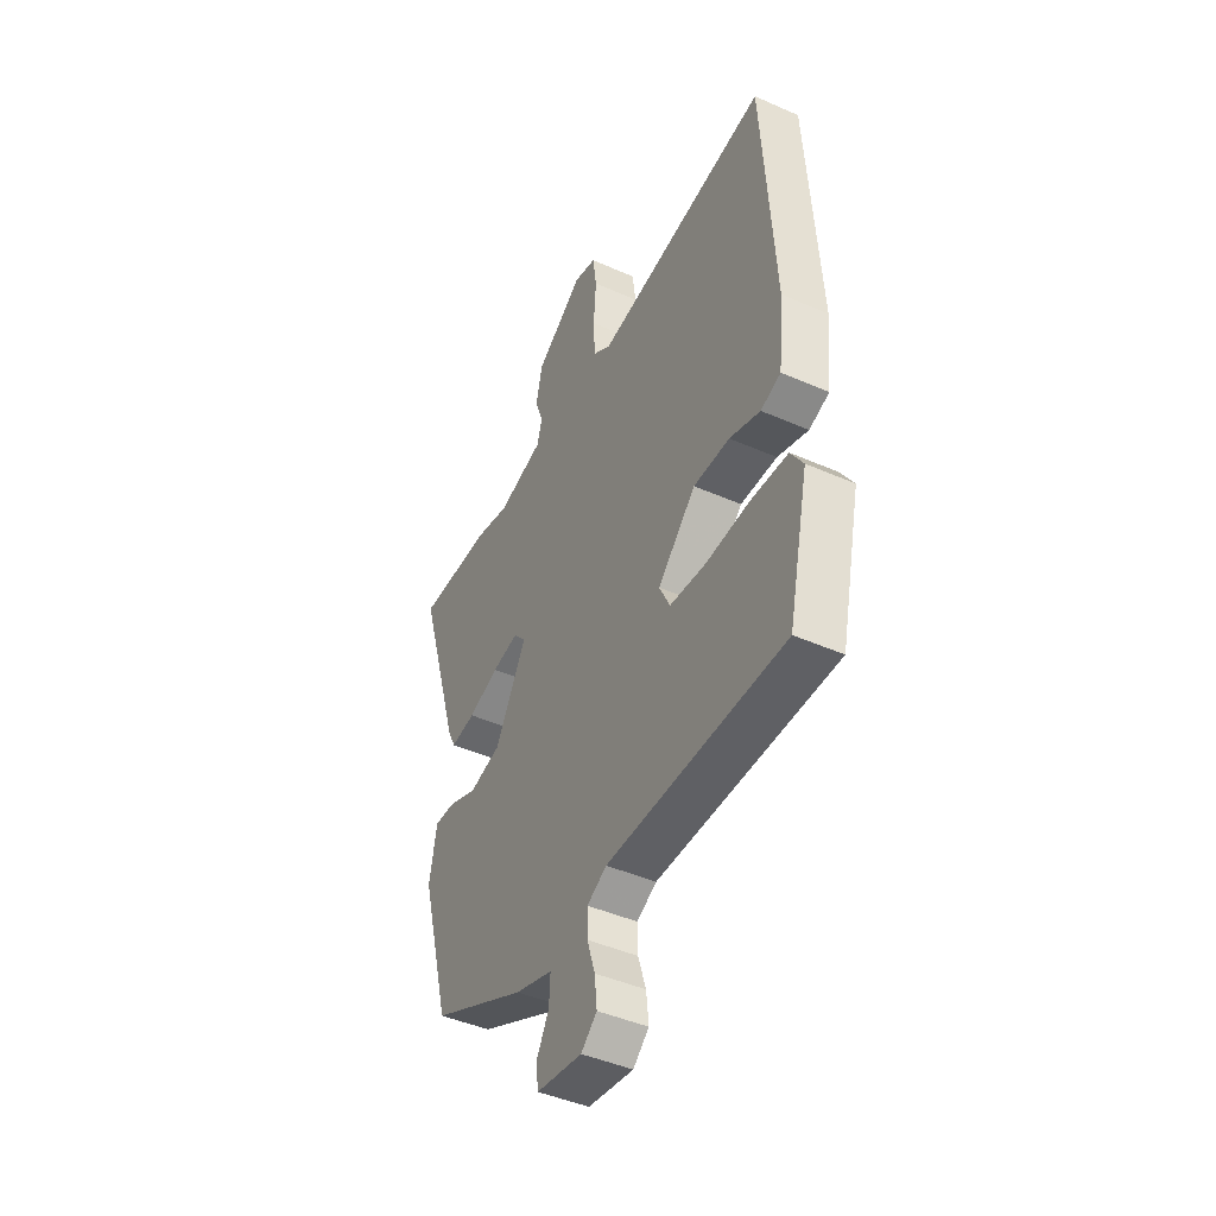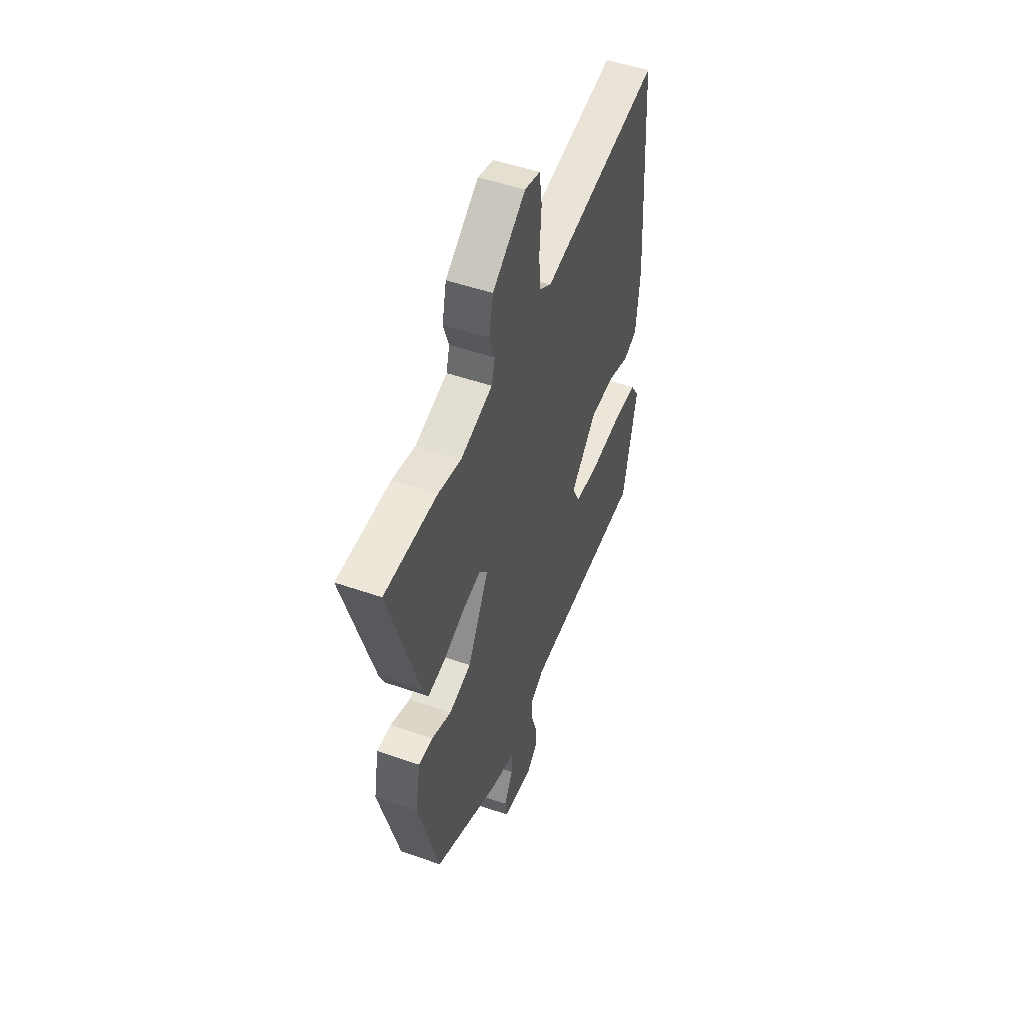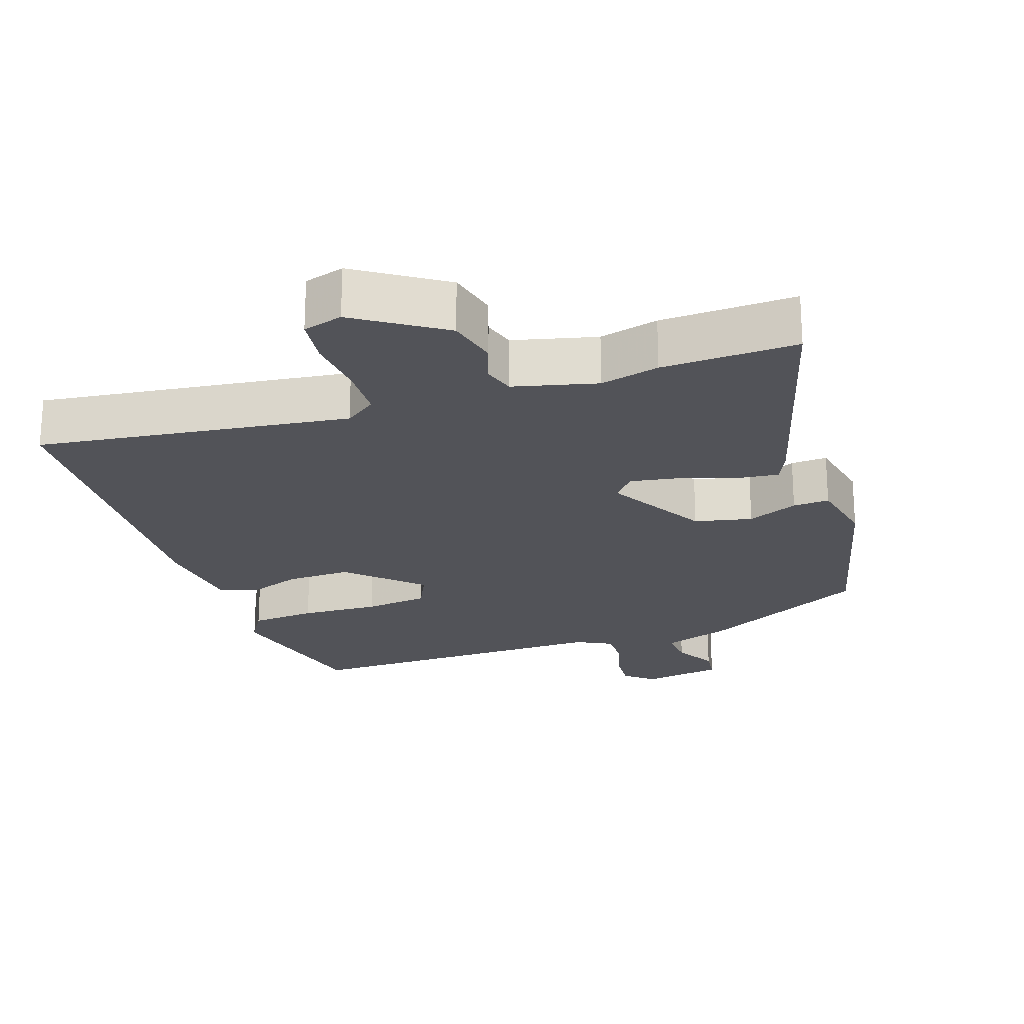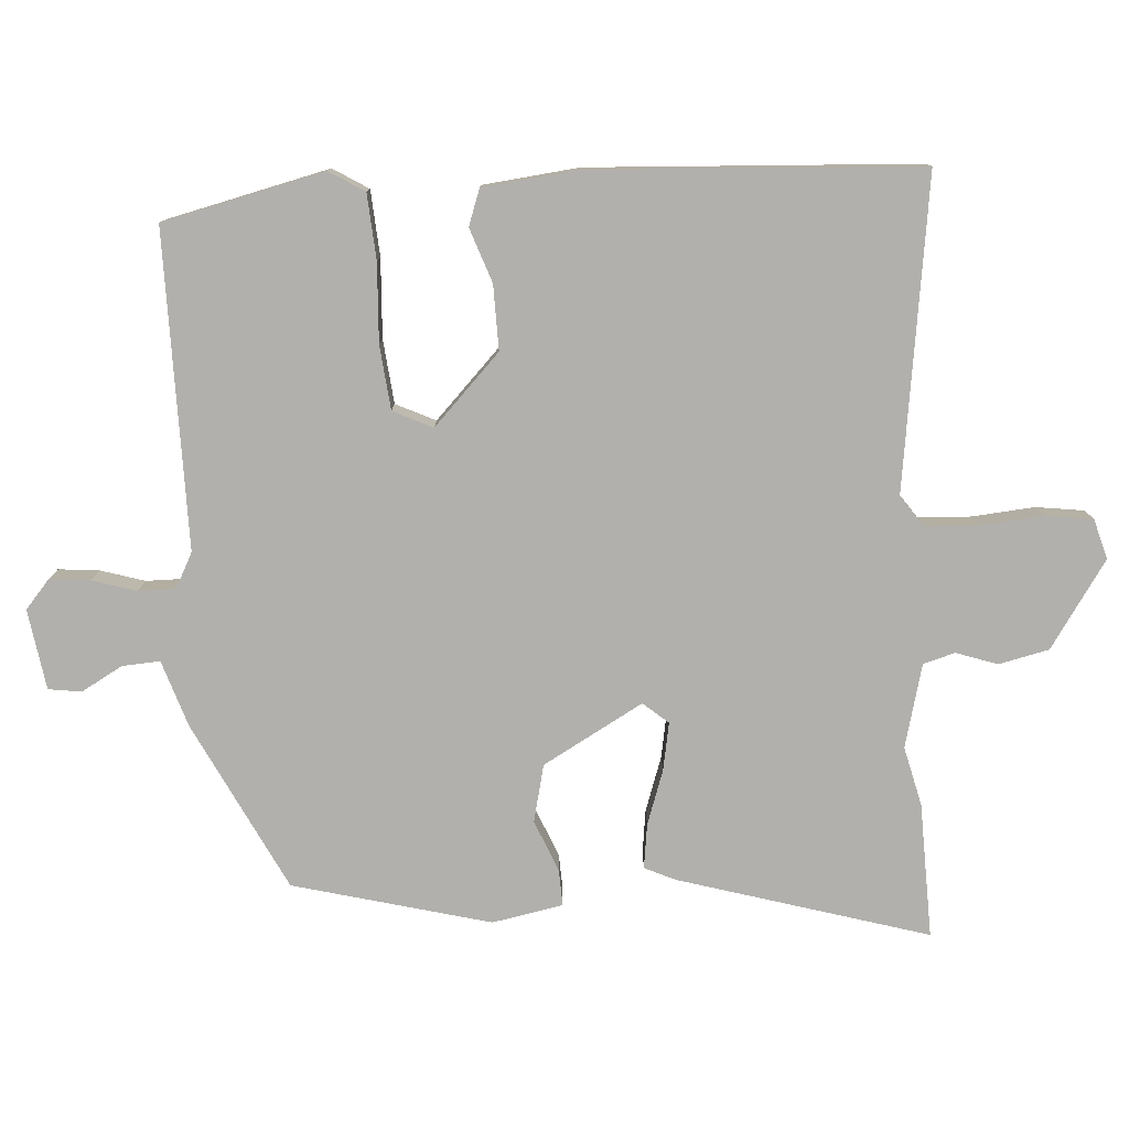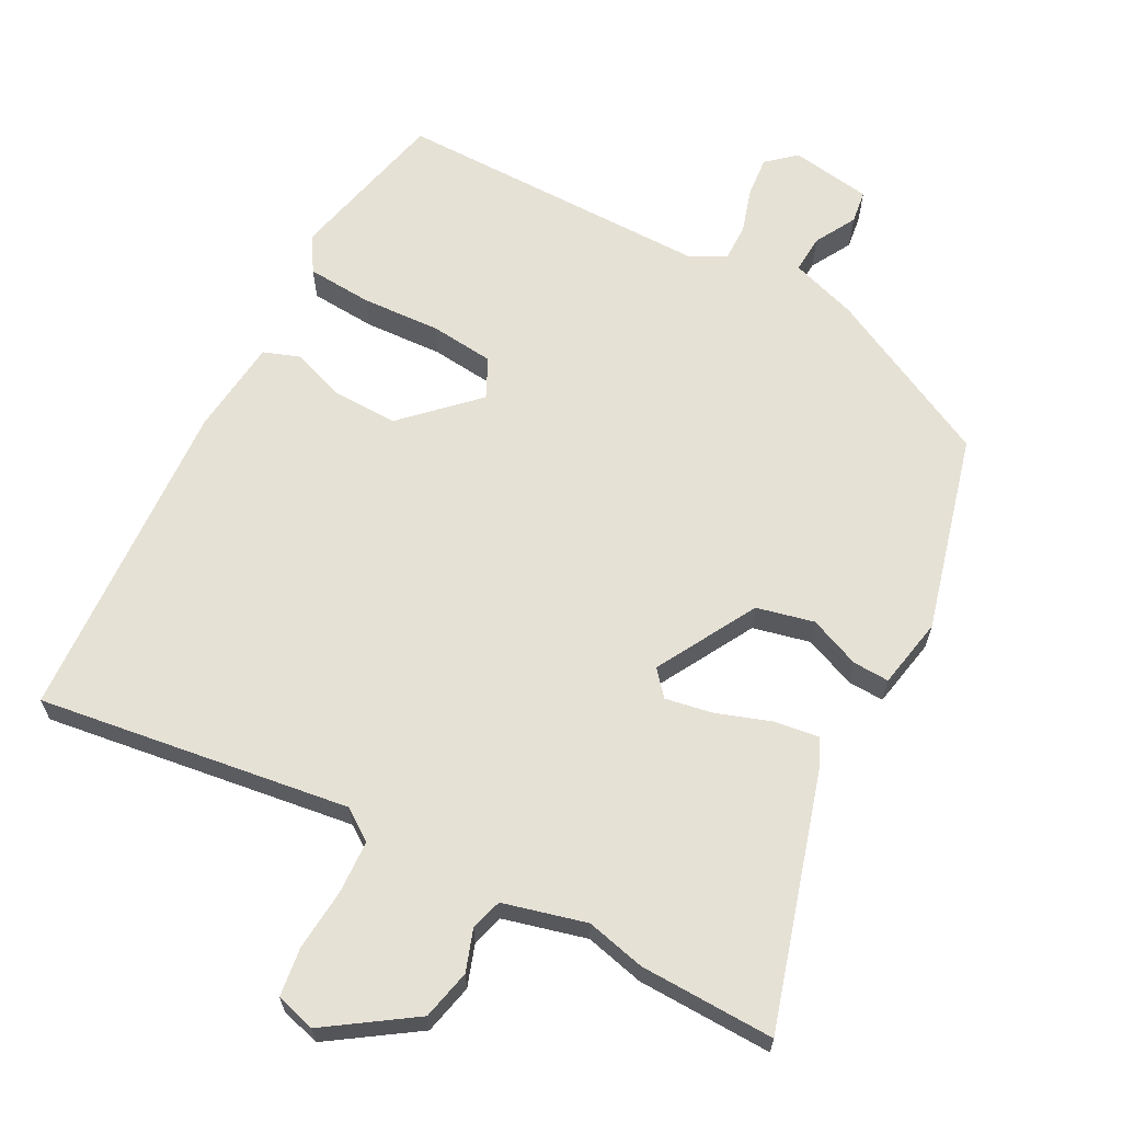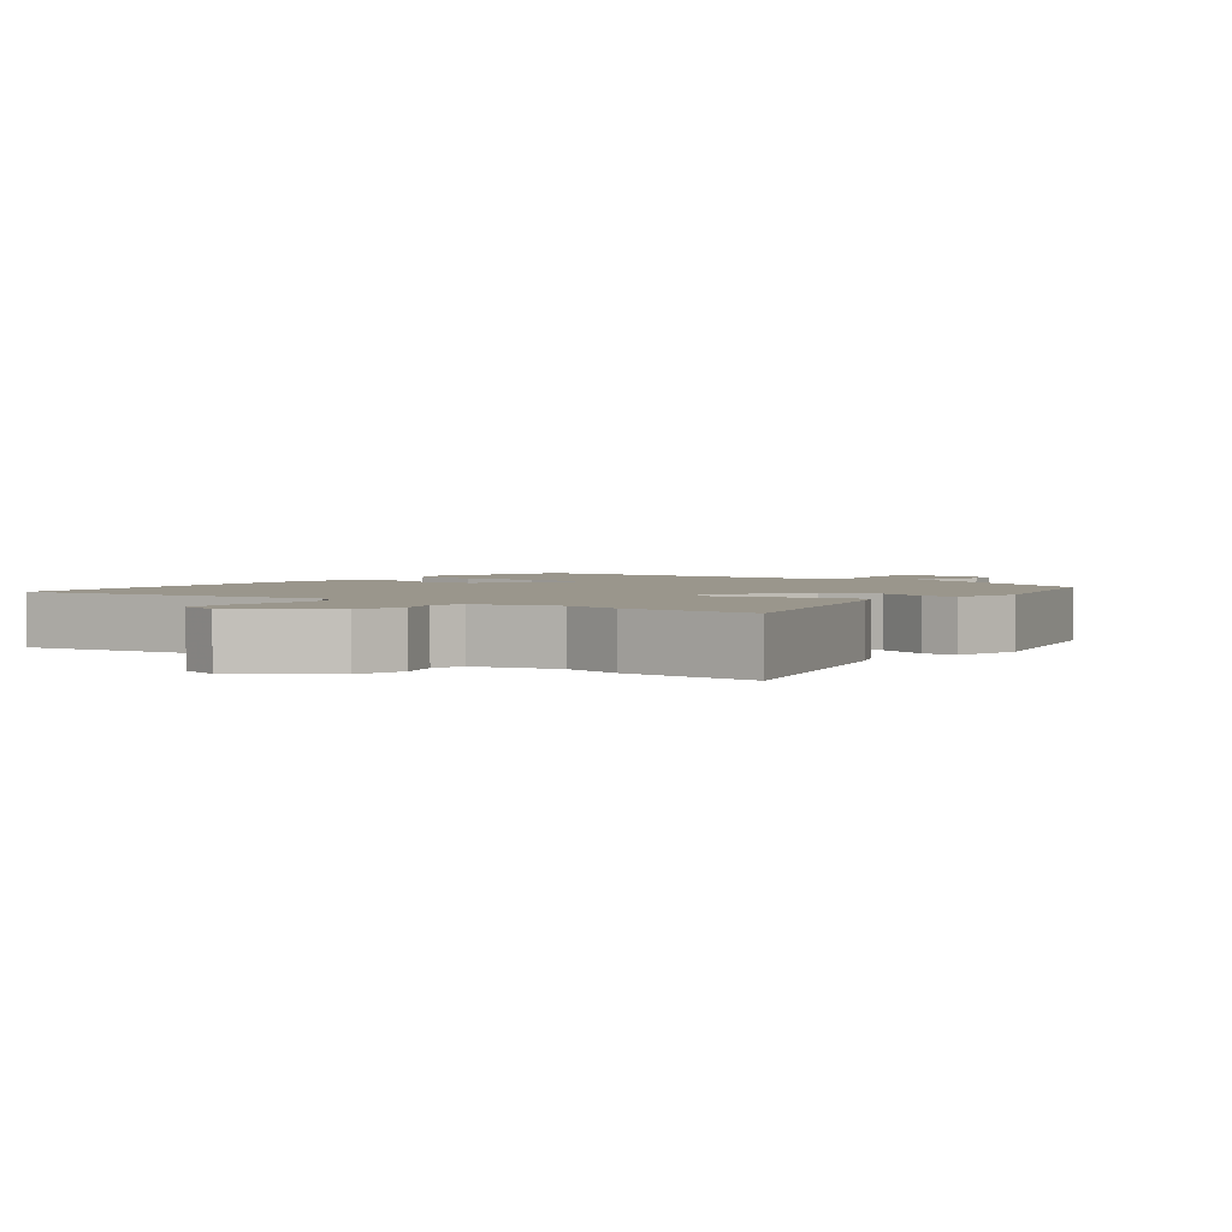
<metadata>
{"format":"obj","ext":"obj","renderer":"f3d","projection":"perspective","resolution":1024,"background":"white","views":[{"elev":-44.6,"azim":-117.2,"up":"+Z"},{"elev":50.4,"azim":110.9,"up":"+Z"},{"elev":-22.6,"azim":19.7,"up":"+Y"},{"elev":-78.6,"azim":-85.8,"up":"+Y"},{"elev":64.6,"azim":28.3,"up":"+Y"},{"elev":2.5,"azim":38.0,"up":"+Y"}]}
</metadata>
<code>
v -0.49 0.07 0.555
v -0.039 0.07 0.489
v 0.007 0.07 0.521
v 0.011 0.07 0.598
v 0.004 0.07 0.688
v 0.014 0.07 0.758
v 0.072 0.07 0.774
v 0.196 0.07 0.689
v 0.212 0.07 0.616
v 0.191 0.07 0.556
v 0.204 0.07 0.51
v 0.324 0.07 0.478
v 0.41 0.07 0.498
v 0.606 0.07 0.502
v 0.496 0.07 0.141
v 0.475 0.07 0.097
v 0.411 0.07 0.106
v 0.332 0.07 0.134
v 0.263 0.07 0.147
v 0.232 0.07 0.111
v 0.312 0.07 -0.035
v 0.395 0.07 -0.055
v 0.469 0.07 -0.025
v 0.522 0.07 -0.023
v 0.541 0.07 -0.126
v 0.464 0.07 -0.411
v 0.218 0.07 -0.532
v 0.121 0.07 -0.563
v 0.124 0.07 -0.618
v 0.157 0.07 -0.678
v 0.15 0.07 -0.726
v 0.033 0.07 -0.743
v -0.008 0.07 -0.707
v -0.002 0.07 -0.648
v 0.018 0.07 -0.584
v 0.019 0.07 -0.53
v -0.032 0.07 -0.503
v -0.491 0.07 -0.501
v -0.544 0.07 -0.266
v -0.512 0.07 -0.215
v -0.417 0.07 -0.209
v -0.303 0.07 -0.216
v -0.21 0.07 -0.207
v -0.182 0.07 -0.15
v -0.281 0.07 -0.052
v -0.375 0.07 -0.053
v -0.454 0.07 -0.08
v -0.506 0.07 -0.061
v -0.52 0.07 0.078
v -0.49 0 0.555
v -0.039 0 0.489
v 0.007 0 0.521
v 0.011 0 0.598
v 0.004 0 0.688
v 0.014 0 0.758
v 0.072 0 0.774
v 0.196 0 0.689
v 0.212 0 0.616
v 0.191 0 0.556
v 0.204 0 0.51
v 0.324 0 0.478
v 0.41 0 0.498
v 0.606 0 0.502
v 0.496 0 0.141
v 0.475 0 0.097
v 0.411 0 0.106
v 0.332 0 0.134
v 0.263 0 0.147
v 0.232 0 0.111
v 0.312 0 -0.035
v 0.395 0 -0.055
v 0.469 0 -0.025
v 0.522 0 -0.023
v 0.541 0 -0.126
v 0.464 0 -0.411
v 0.218 0 -0.532
v 0.121 0 -0.563
v 0.124 0 -0.618
v 0.157 0 -0.678
v 0.15 0 -0.726
v 0.033 0 -0.743
v -0.008 0 -0.707
v -0.002 0 -0.648
v 0.018 0 -0.584
v 0.019 0 -0.53
v -0.032 0 -0.503
v -0.491 0 -0.501
v -0.544 0 -0.266
v -0.512 0 -0.215
v -0.417 0 -0.209
v -0.303 0 -0.216
v -0.21 0 -0.207
v -0.182 0 -0.15
v -0.281 0 -0.052
v -0.375 0 -0.053
v -0.454 0 -0.08
v -0.506 0 -0.061
v -0.52 0 0.078
f 46 47 48 49
f 45 46 49 1
f 44 45 1 2
f 39 40 41 42
f 37 38 39 42
f 36 37 42 43
f 32 33 34 35
f 32 35 36
f 29 30 31 32
f 28 29 32 36
f 22 23 24 25
f 21 22 25 26
f 20 21 26 27
f 15 16 17 18
f 15 18 19
f 12 13 14 15
f 11 12 15 19
f 10 11 19 20
f 8 9 10
f 7 8 10
f 4 5 6 7
f 3 4 7 10
f 44 2 3 10
f 28 36 43 44
f 27 28 44
f 10 20 27 44
f 98 97 96 95
f 50 98 95 94
f 51 50 94 93
f 91 90 89 88
f 91 88 87 86
f 92 91 86 85
f 84 83 82 81
f 85 84 81
f 81 80 79 78
f 85 81 78 77
f 74 73 72 71
f 75 74 71 70
f 76 75 70 69
f 67 66 65 64
f 68 67 64
f 64 63 62 61
f 68 64 61 60
f 69 68 60 59
f 59 58 57
f 59 57 56
f 56 55 54 53
f 59 56 53 52
f 59 52 51 93
f 93 92 85 77
f 93 77 76
f 93 76 69 59
f 1 50 51 2
f 2 51 52 3
f 3 52 53 4
f 4 53 54 5
f 5 54 55 6
f 6 55 56 7
f 7 56 57 8
f 8 57 58 9
f 9 58 59 10
f 10 59 60 11
f 11 60 61 12
f 12 61 62 13
f 13 62 63 14
f 14 63 64 15
f 15 64 65 16
f 16 65 66 17
f 17 66 67 18
f 18 67 68 19
f 19 68 69 20
f 20 69 70 21
f 21 70 71 22
f 22 71 72 23
f 23 72 73 24
f 24 73 74 25
f 25 74 75 26
f 26 75 76 27
f 27 76 77 28
f 28 77 78 29
f 29 78 79 30
f 30 79 80 31
f 31 80 81 32
f 32 81 82 33
f 33 82 83 34
f 34 83 84 35
f 35 84 85 36
f 36 85 86 37
f 37 86 87 38
f 38 87 88 39
f 39 88 89 40
f 40 89 90 41
f 41 90 91 42
f 42 91 92 43
f 43 92 93 44
f 44 93 94 45
f 45 94 95 46
f 46 95 96 47
f 47 96 97 48
f 48 97 98 49
f 49 98 50 1

</code>
